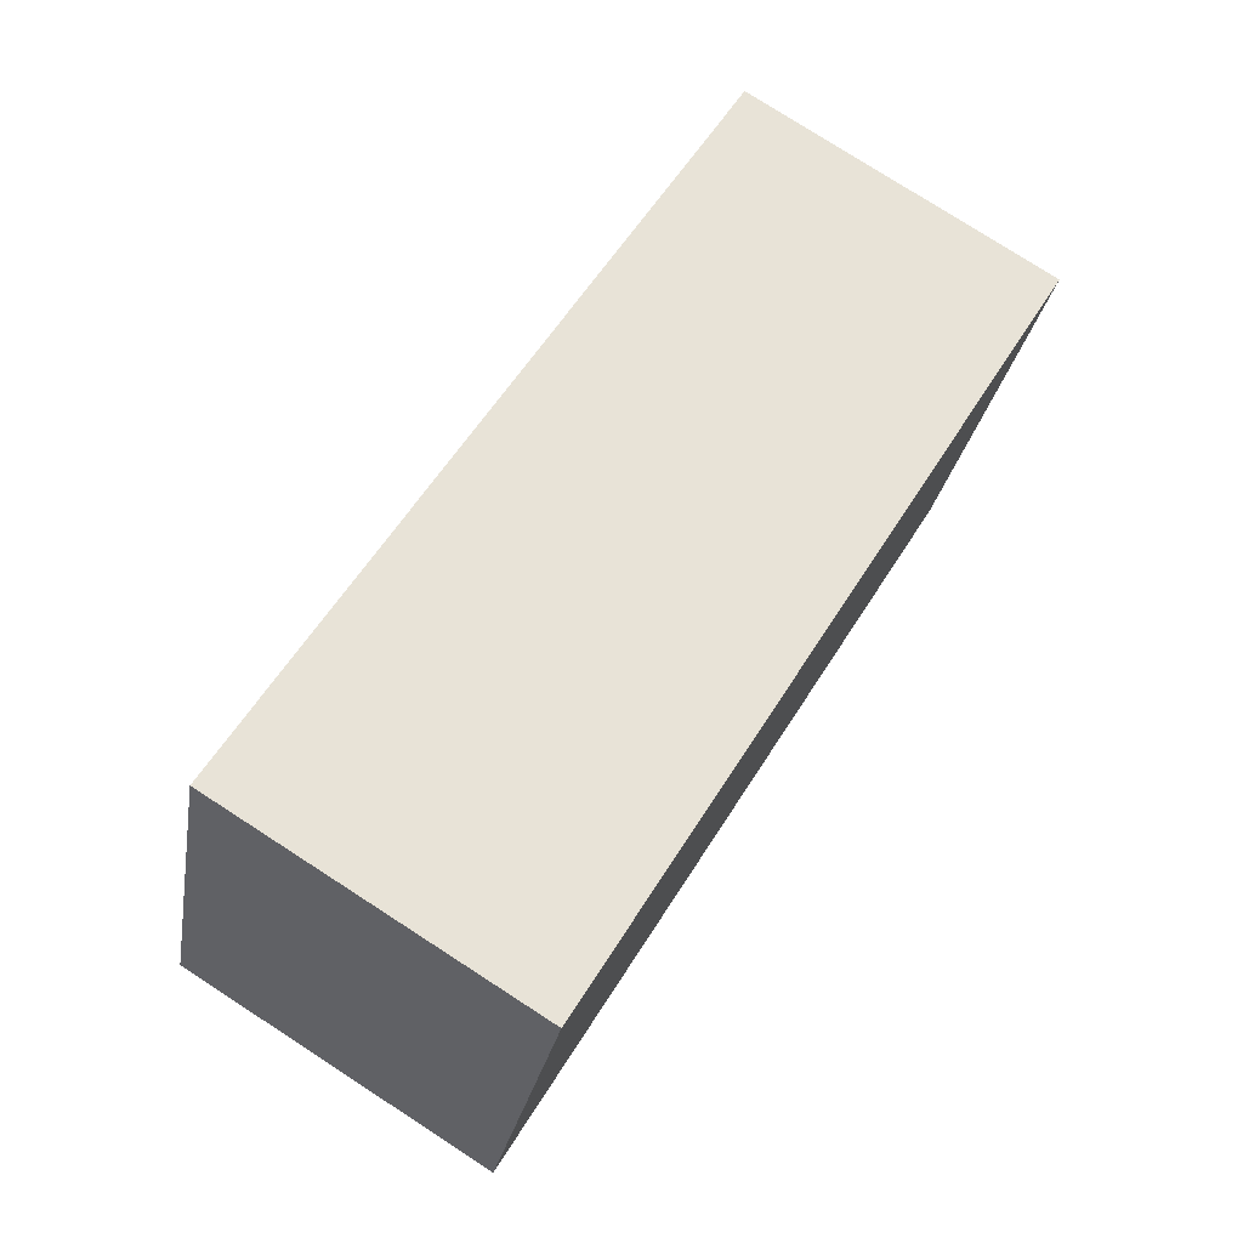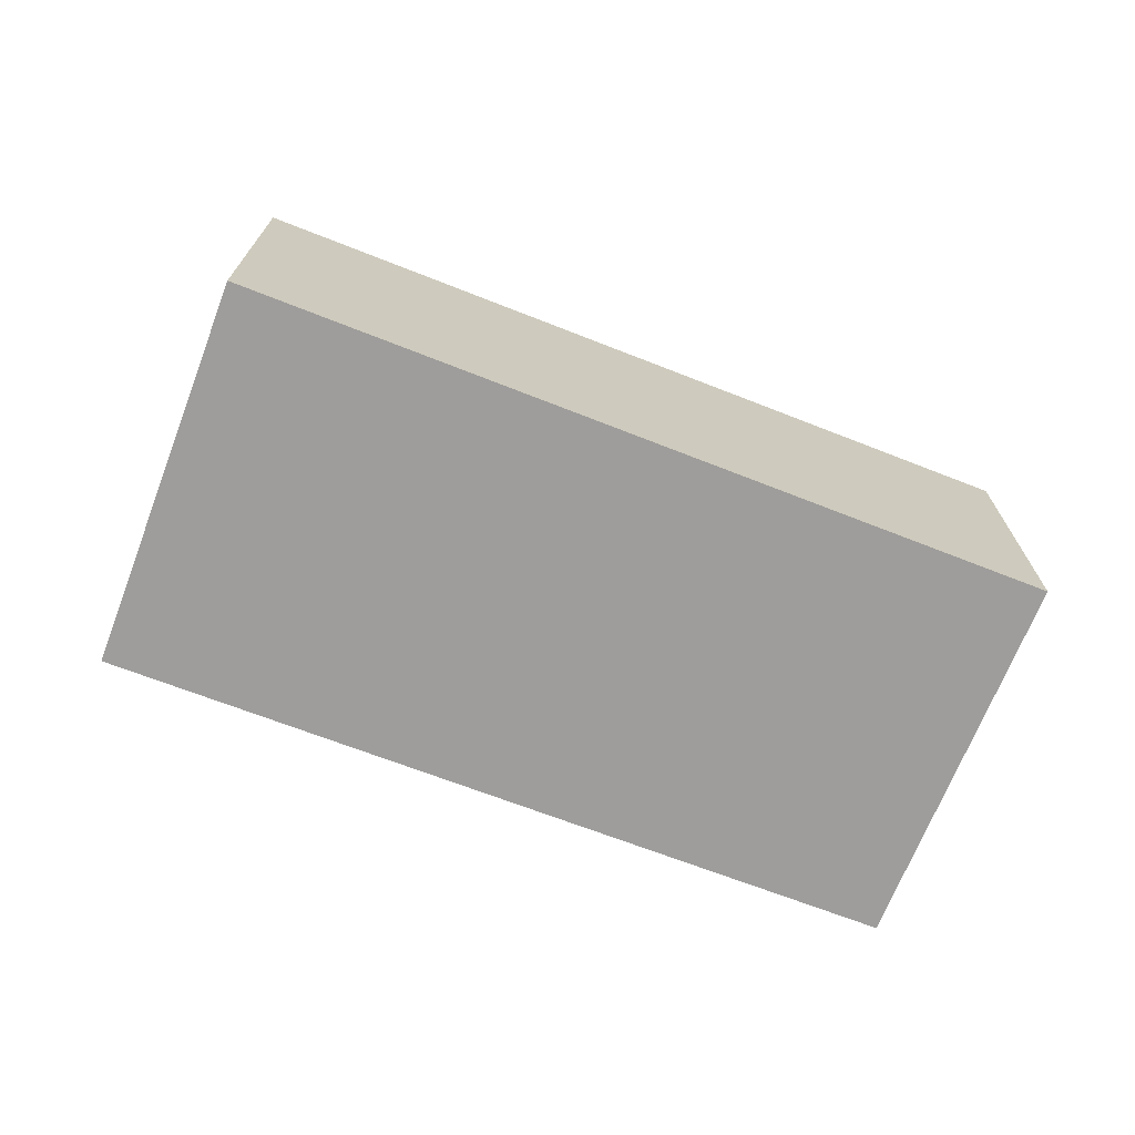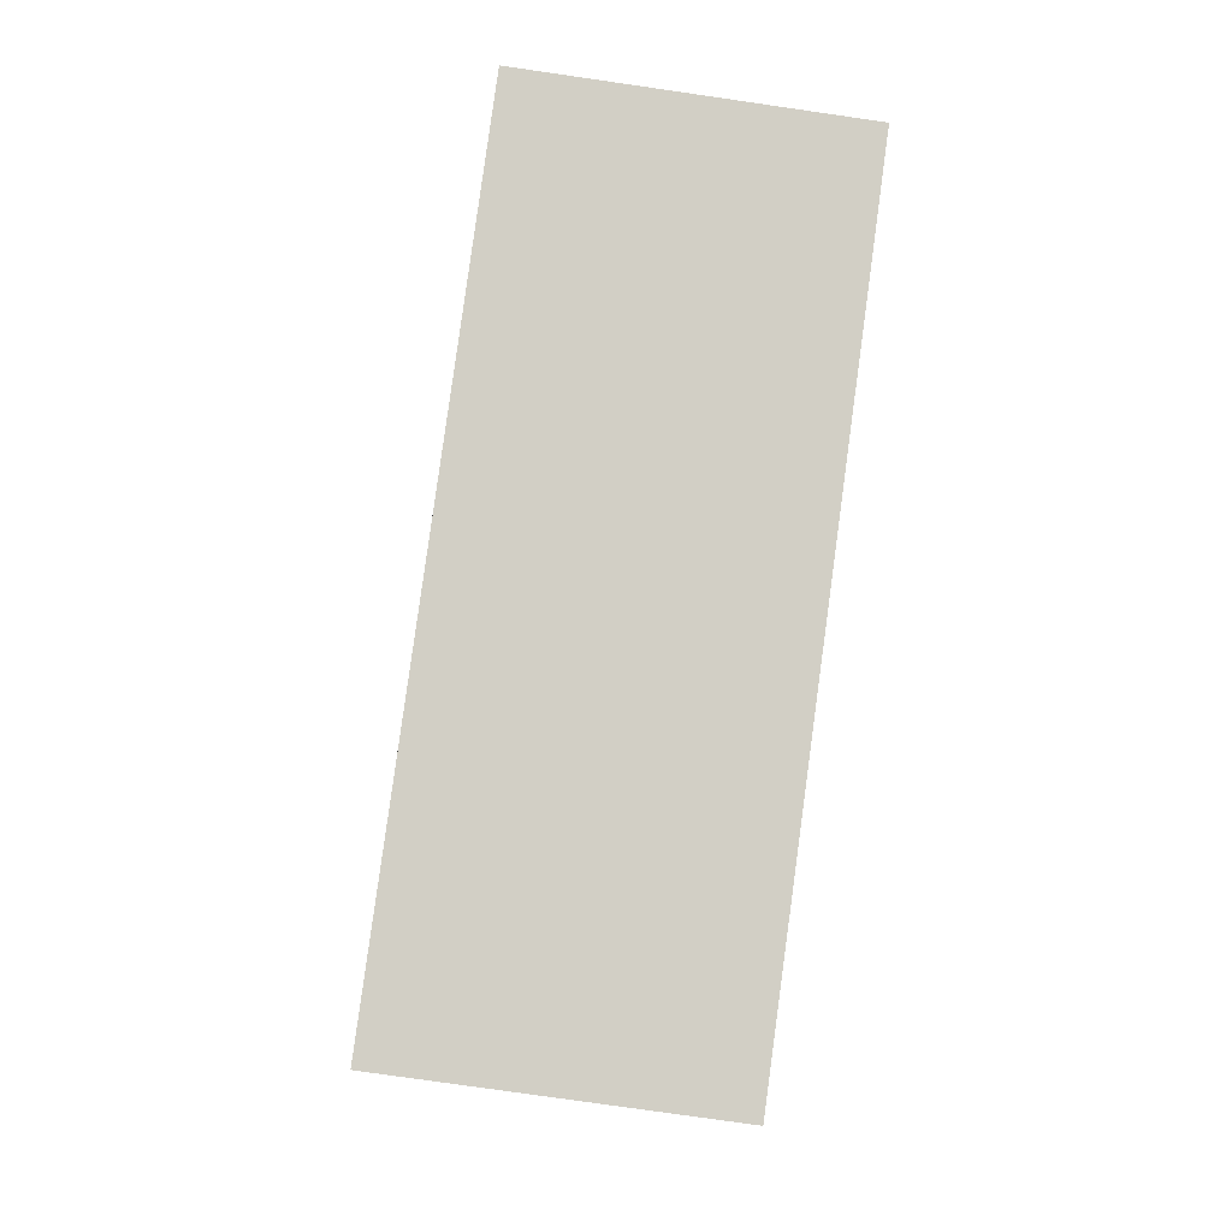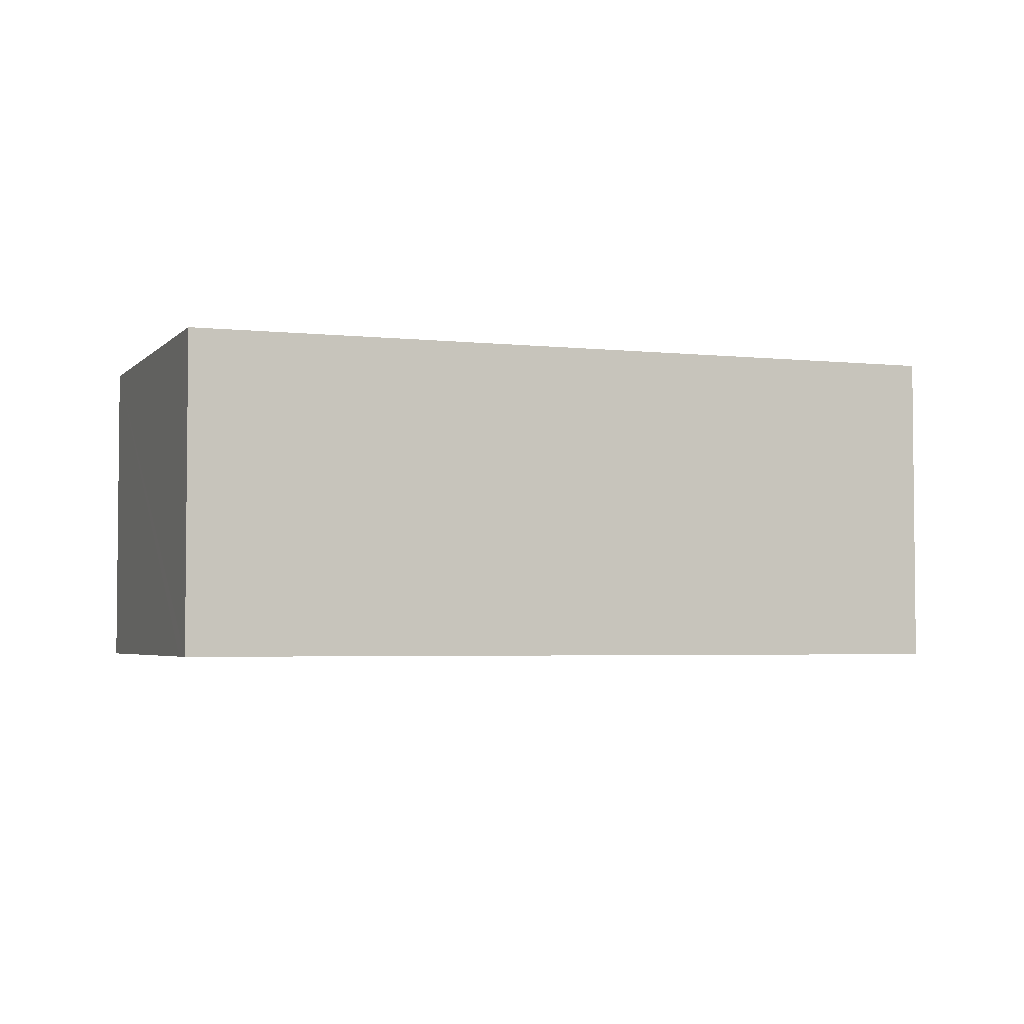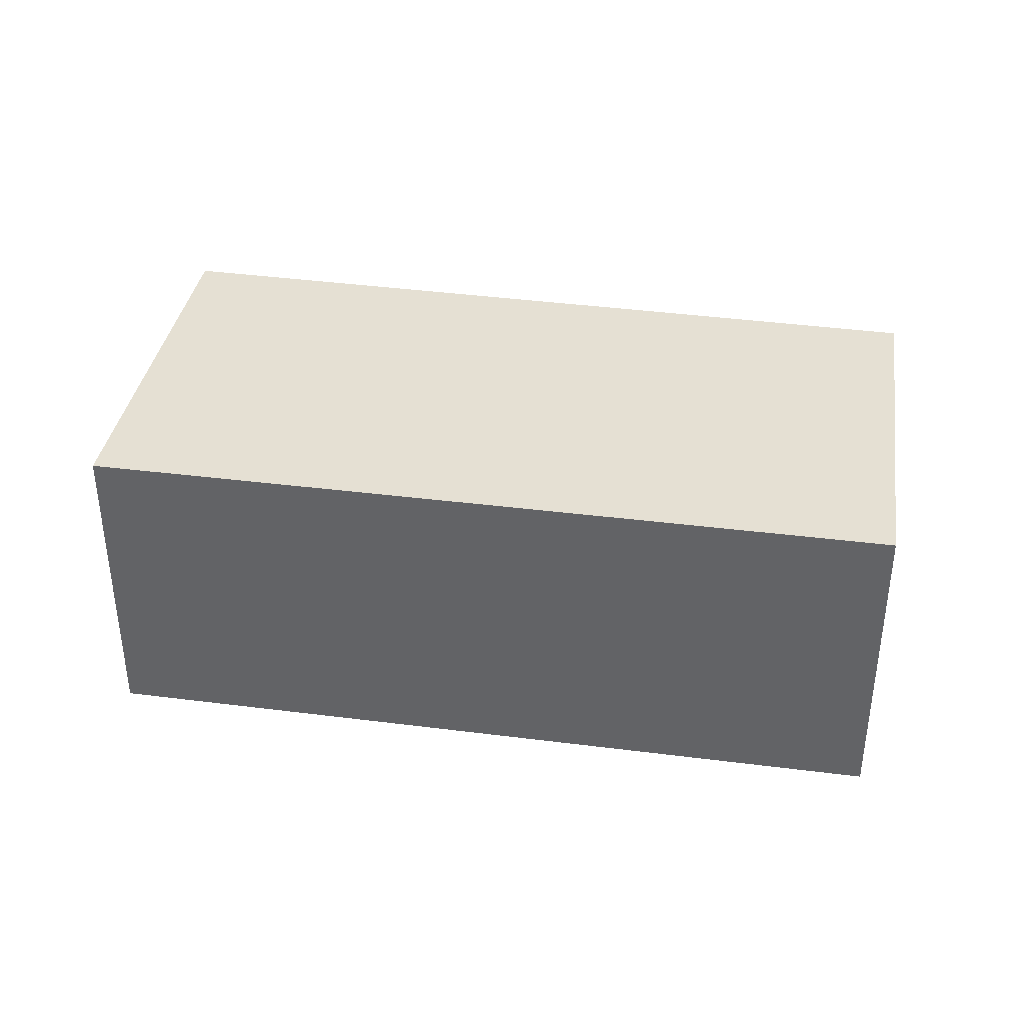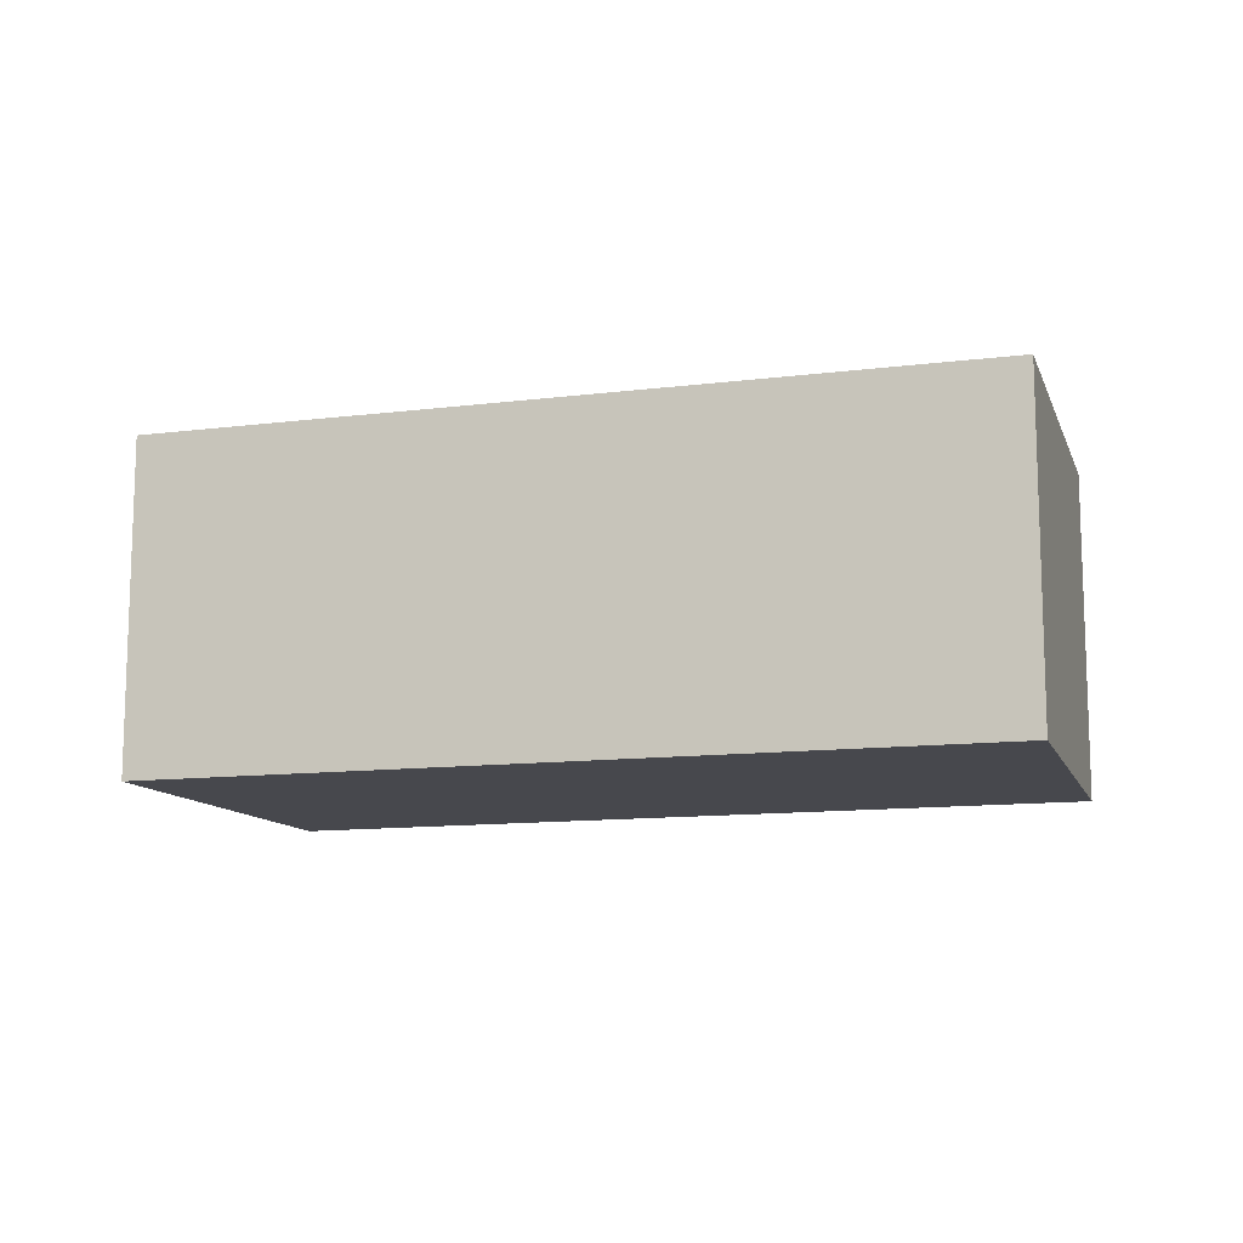
<metadata>
{"format":"obj","ext":"obj","renderer":"f3d","projection":"perspective","resolution":1024,"background":"white","views":[{"elev":78.1,"azim":122.8,"up":"+Z"},{"elev":-70.7,"azim":-40.2,"up":"+Y"},{"elev":-78.4,"azim":81.8,"up":"+Z"},{"elev":-3.6,"azim":140.8,"up":"+Y"},{"elev":37.9,"azim":-9.6,"up":"+Y"},{"elev":-11.8,"azim":-2.0,"up":"+Y"}]}
</metadata>
<code>
v  0 2.361 1.446e-16
v  6.597 2.361 -0.768
v  0.968 2.361 -2.745
v  5.709 2.361 1.945
v  6.535 2.361 -0.578
v  6.597 4.703e-17 -0.768
v  0.968 1.681e-16 -2.745
v  0 0 0
v  5.709 -1.191e-16 1.945
v  6.535 3.539e-17 -0.578
g defaultobject
f 1 2 3
f 2 1 4
f 2 4 5
f 6 3 2
f 3 6 7
f 7 1 3
f 1 7 8
f 8 4 1
f 4 8 9
f 5 6 2
f 6 5 4
f 6 4 10
f 10 4 9
f 6 8 7
f 8 6 10
f 8 10 9

</code>
